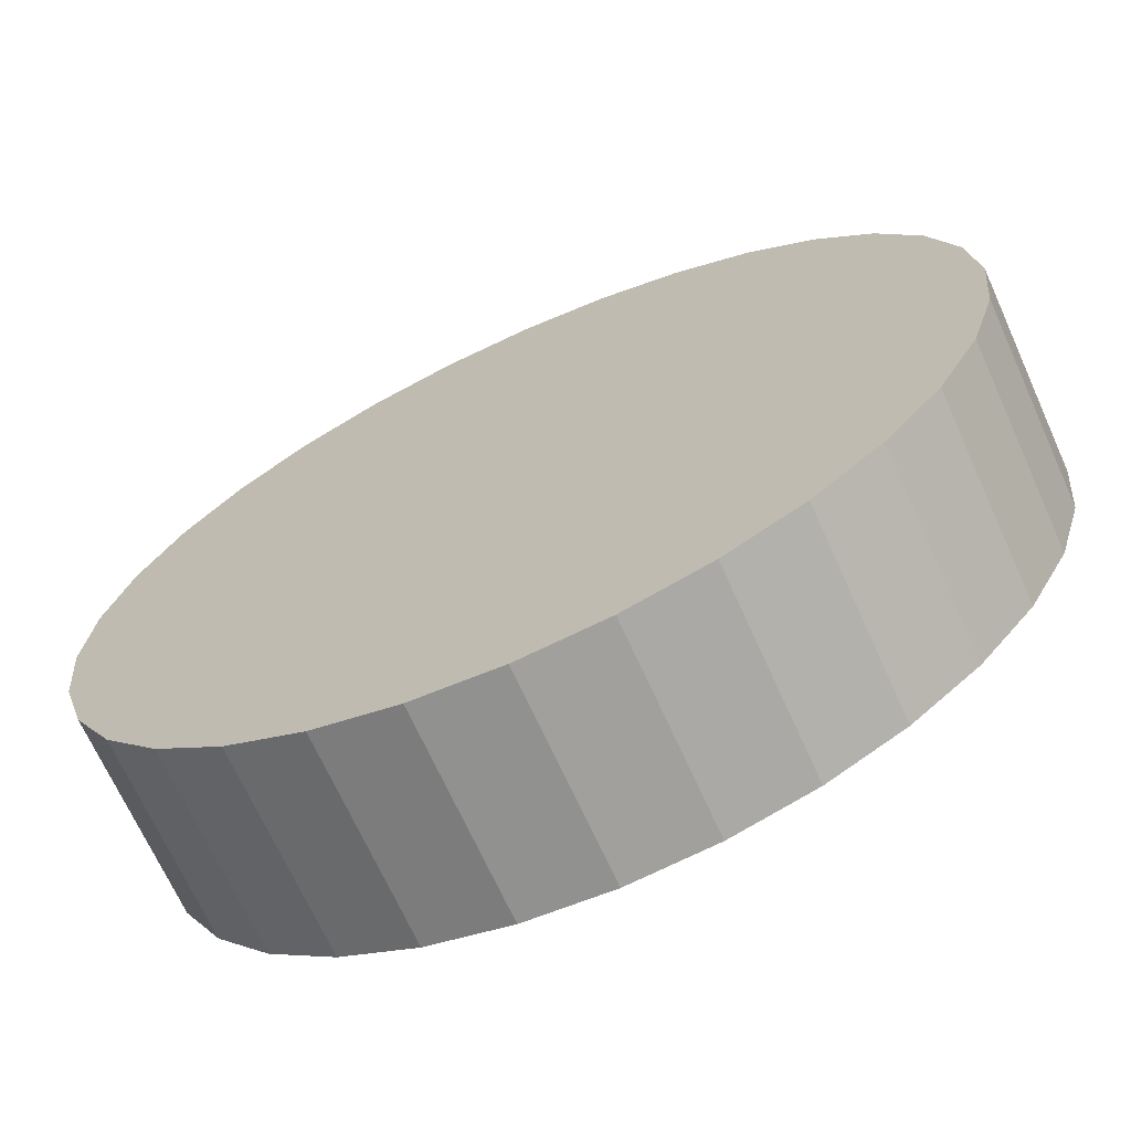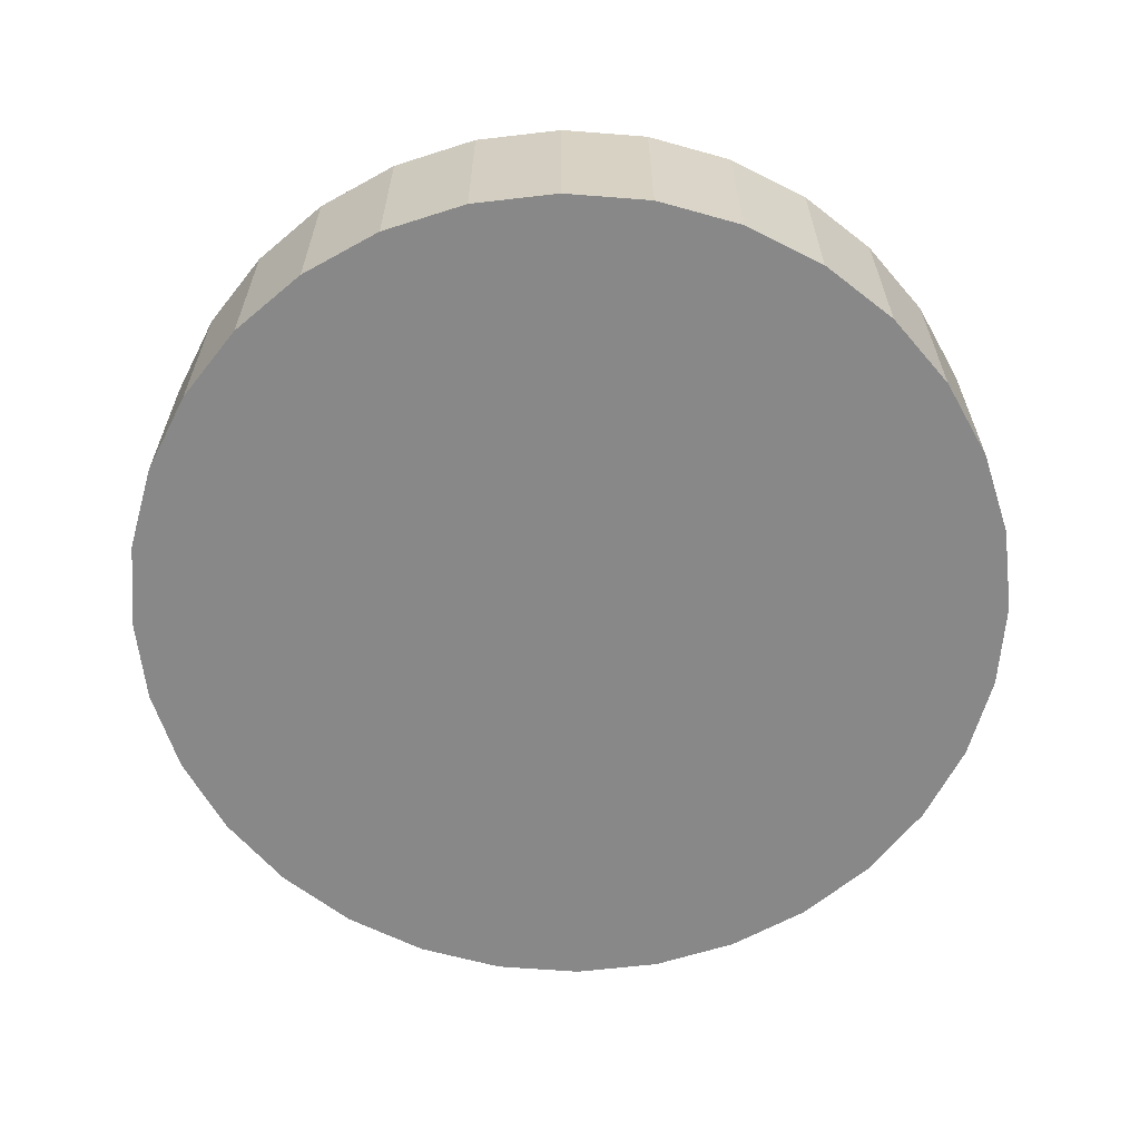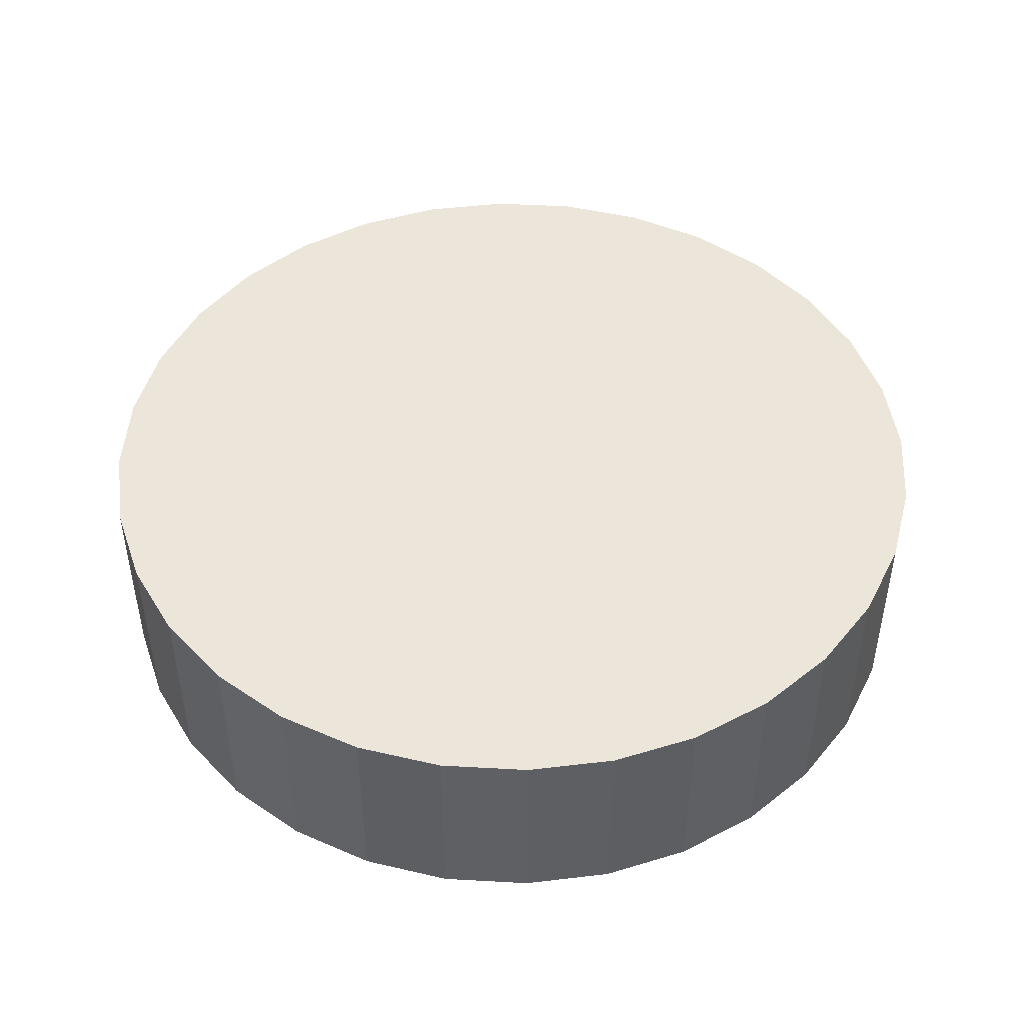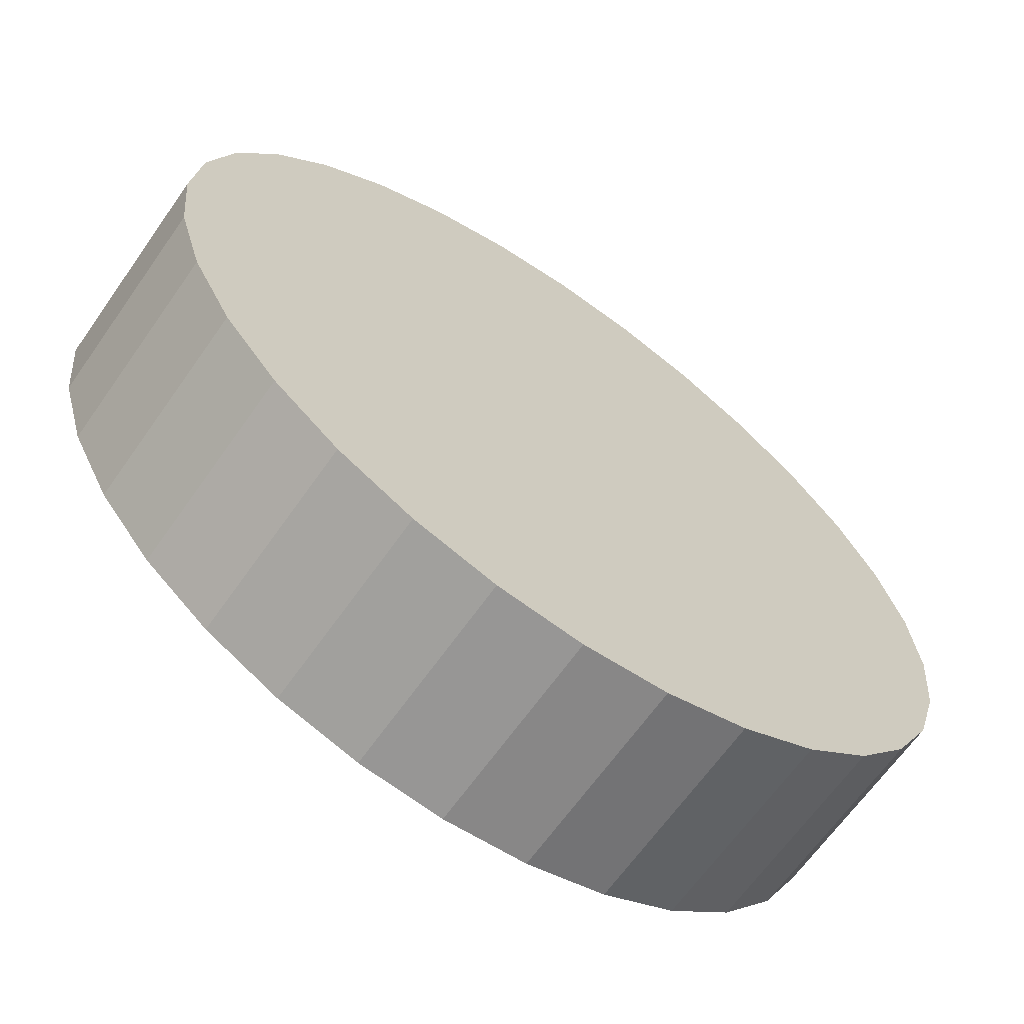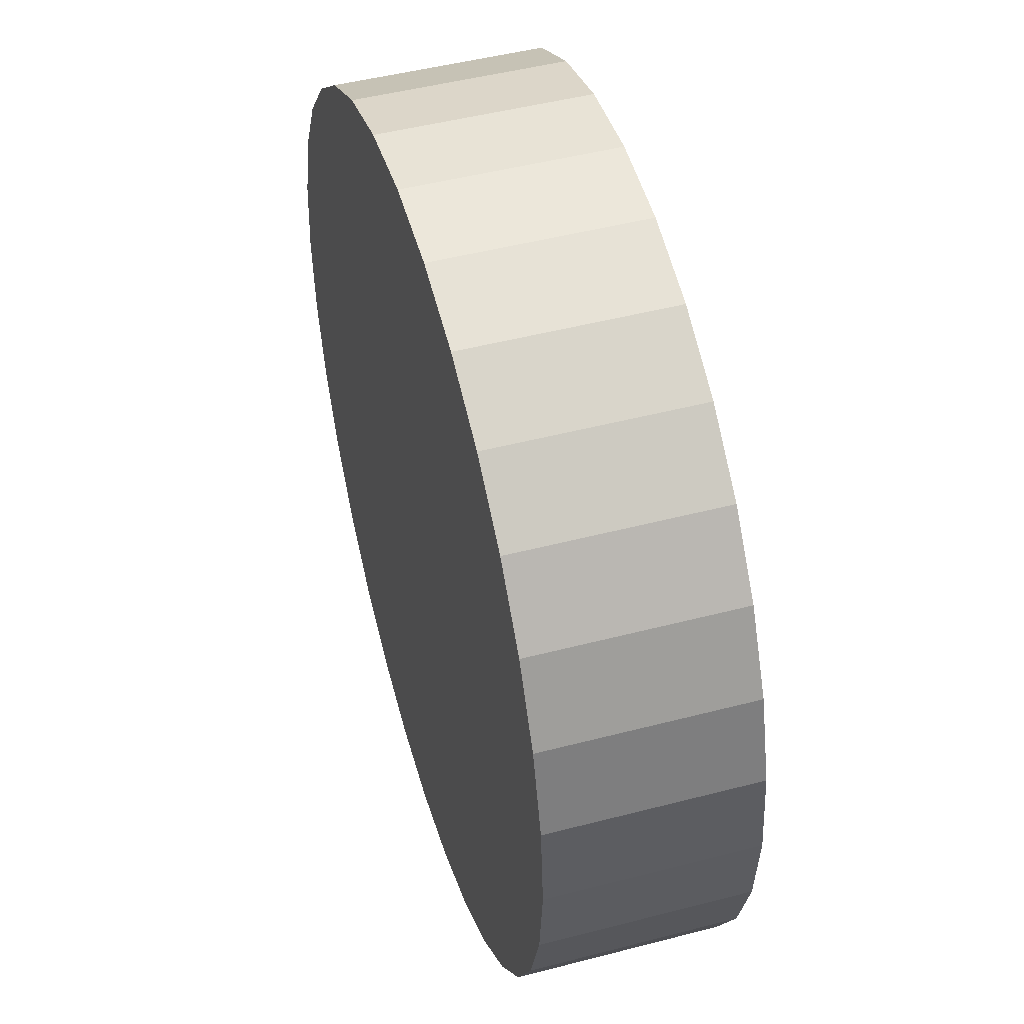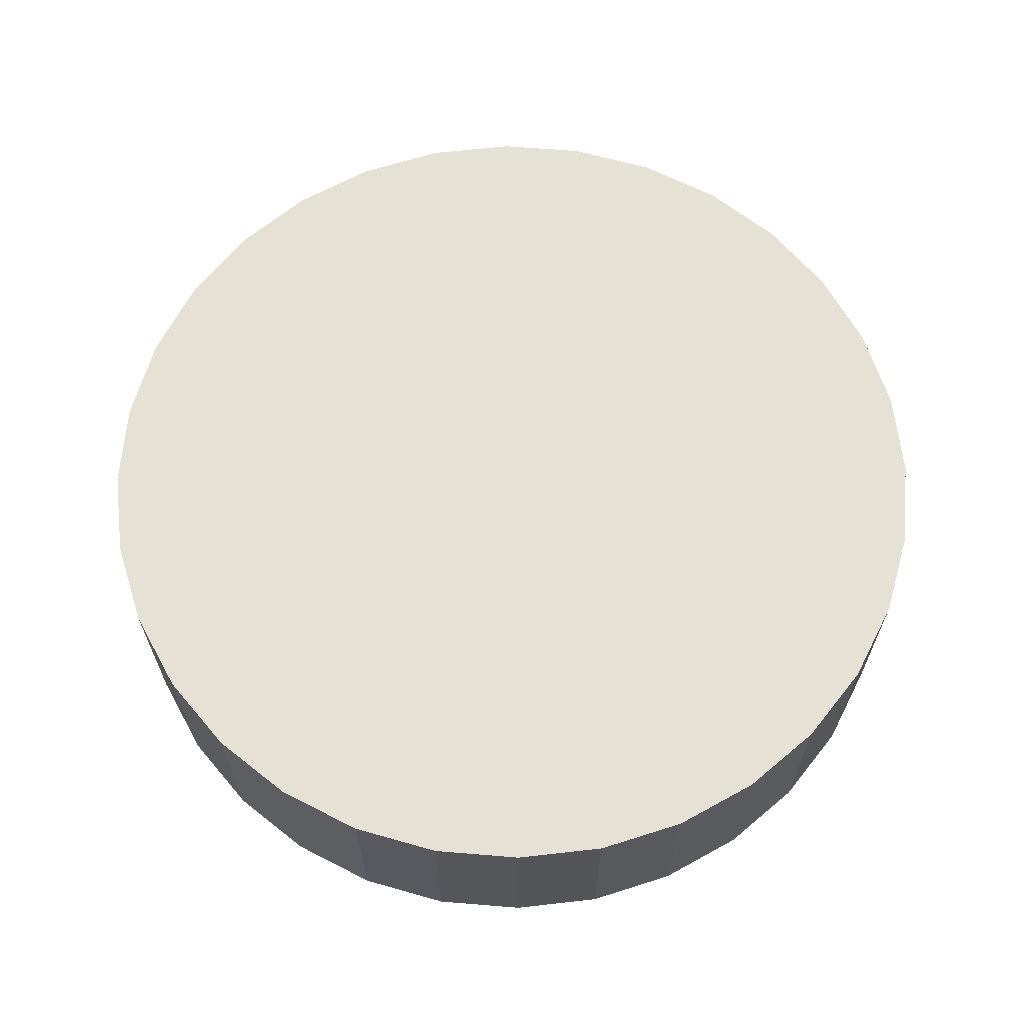
<metadata>
{"format":"obj","ext":"obj","renderer":"f3d","projection":"perspective","resolution":1024,"background":"white","views":[{"elev":-69.0,"azim":24.3,"up":"+Y"},{"elev":-62.9,"azim":113.6,"up":"+Z"},{"elev":47.1,"azim":-148.3,"up":"+Z"},{"elev":-65.5,"azim":-35.1,"up":"+Y"},{"elev":48.1,"azim":73.7,"up":"+Y"},{"elev":64.8,"azim":66.6,"up":"+Z"}]}
</metadata>
<code>
o Circle.001
v 0.9808 0.1951 1
v 1 0 1
v 1 0 1
v 0.9808 0.1951 1
v 0.7071 -0.7071 1
v 0.5556 -0.8315 1
v 0.5556 -0.8315 1
v 0.7071 -0.7071 1
v -0.9808 0.1951 1
v -0.9239 0.3827 1
v -0.9239 0.3827 1
v -0.9808 0.1951 1
v 0.9239 0.3827 1
v 0.9239 0.3827 1
v 0.8315 -0.5556 1
v 0.8315 -0.5556 1
v -1 0 1
v -1 0 1
v 0.8315 0.5556 1
v 0.8315 0.5556 1
v 0.9239 -0.3827 1
v 0.9239 -0.3827 1
v -0.9808 -0.1951 1
v -0.9808 -0.1951 1
v 0.7071 0.7071 1
v 0.7071 0.7071 1
v 0.9808 -0.1951 1
v 0.9808 -0.1951 1
v -0.9239 -0.3827 1
v -0.9239 -0.3827 1
v 0.5556 0.8315 1
v 0.5556 0.8315 1
v -0.8315 -0.5556 1
v -0.8315 -0.5556 1
v 0.3827 0.9239 1
v 0.3827 0.9239 1
v -0.7071 -0.7071 1
v -0.7071 -0.7071 1
v 0.1951 0.9808 1
v 0.1951 0.9808 1
v -0.5556 -0.8315 1
v -0.5556 -0.8315 1
v 0 1 1
v 0 1 1
v -0.3827 -0.9239 1
v -0.3827 -0.9239 1
v -0.1951 0.9808 1
v -0.1951 0.9808 1
v -0.1951 -0.9808 1
v -0.1951 -0.9808 1
v -0.3827 0.9239 1
v -0.3827 0.9239 1
v 1e-06 -1 1
v 1e-06 -1 1
v -0.5556 0.8315 1
v -0.5556 0.8315 1
v 0.1951 -0.9808 1
v 0.1951 -0.9808 1
v -0.7071 0.7071 1
v -0.7071 0.7071 1
v 0.3827 -0.9239 1
v 0.3827 -0.9239 1
v -0.8315 0.5556 1
v -0.8315 0.5556 1
v -0.3827 -0.9239 0.5416
v -0.1951 -0.9808 0.5416
v 0.9808 0.1951 0.5416
v 1 0 0.5416
v 0.9808 -0.1951 0.5416
v 0.9239 -0.3827 0.5416
v 0.8315 -0.5556 0.5416
v 0.7071 -0.7071 0.5416
v 0.5556 -0.8315 0.5416
v 0.3827 -0.9239 0.5416
v 0.1951 -0.9808 0.5416
v 1e-06 -1 0.5416
v -0.5556 -0.8315 0.5416
v -0.7071 -0.7071 0.5416
v -0.8315 -0.5556 0.5416
v -0.9239 -0.3827 0.5416
v -0.9808 -0.1951 0.5416
v -1 0 0.5416
v -0.9808 0.1951 0.5416
v -0.9239 0.3827 0.5416
v -0.8315 0.5556 0.5416
v -0.7071 0.7071 0.5416
v -0.5556 0.8315 0.5416
v -0.3827 0.9239 0.5416
v -0.1951 0.9808 0.5416
v 0 1 0.5416
v 0.1951 0.9808 0.5416
v 0.3827 0.9239 0.5416
v 0.5556 0.8315 0.5416
v 0.7071 0.7071 0.5416
v 0.8315 0.5556 0.5416
v 0.9239 0.3827 0.5416
f 1 2 3 4
f 5 6 7 8
f 9 10 11 12
f 13 1 4 14
f 15 5 8 16
f 17 9 12 18
f 19 13 14 20
f 21 15 16 22
f 23 17 18 24
f 25 19 20 26
f 27 21 22 28
f 29 23 24 30
f 31 25 26 32
f 2 27 28 3
f 33 29 30 34
f 35 31 32 36
f 37 33 34 38
f 39 35 36 40
f 41 37 38 42
f 43 39 40 44
f 45 41 42 46
f 47 43 44 48
f 49 45 46 50
f 51 47 48 52
f 53 49 50 54
f 55 51 52 56
f 57 53 54 58
f 59 55 56 60
f 61 57 58 62
f 63 59 60 64
f 6 61 62 7
f 10 63 64 11
f 50 46 65 66
f 67 68 69 70 71 72 73 74 75 76 66 65 77 78 79 80 81 82 83 84 85 86 87 88 89 90 91 92 93 94 95 96
f 52 48 89 88
f 54 50 66 76
f 56 52 88 87
f 58 54 76 75
f 60 56 87 86
f 62 58 75 74
f 64 60 86 85
f 7 62 74 73
f 11 64 85 84
f 4 3 68 67
f 8 7 73 72
f 12 11 84 83
f 14 4 67 96
f 16 8 72 71
f 18 12 83 82
f 20 14 96 95
f 22 16 71 70
f 24 18 82 81
f 26 20 95 94
f 28 22 70 69
f 30 24 81 80
f 32 26 94 93
f 3 28 69 68
f 34 30 80 79
f 36 32 93 92
f 38 34 79 78
f 40 36 92 91
f 42 38 78 77
f 44 40 91 90
f 46 42 77 65
f 48 44 90 89
f 4 14 20 26 32 36 40 44 48 52 56 60 64 11 12 18 24 30 34 38 42 46 50 54 58 62 7 8 16 22 28 3

</code>
